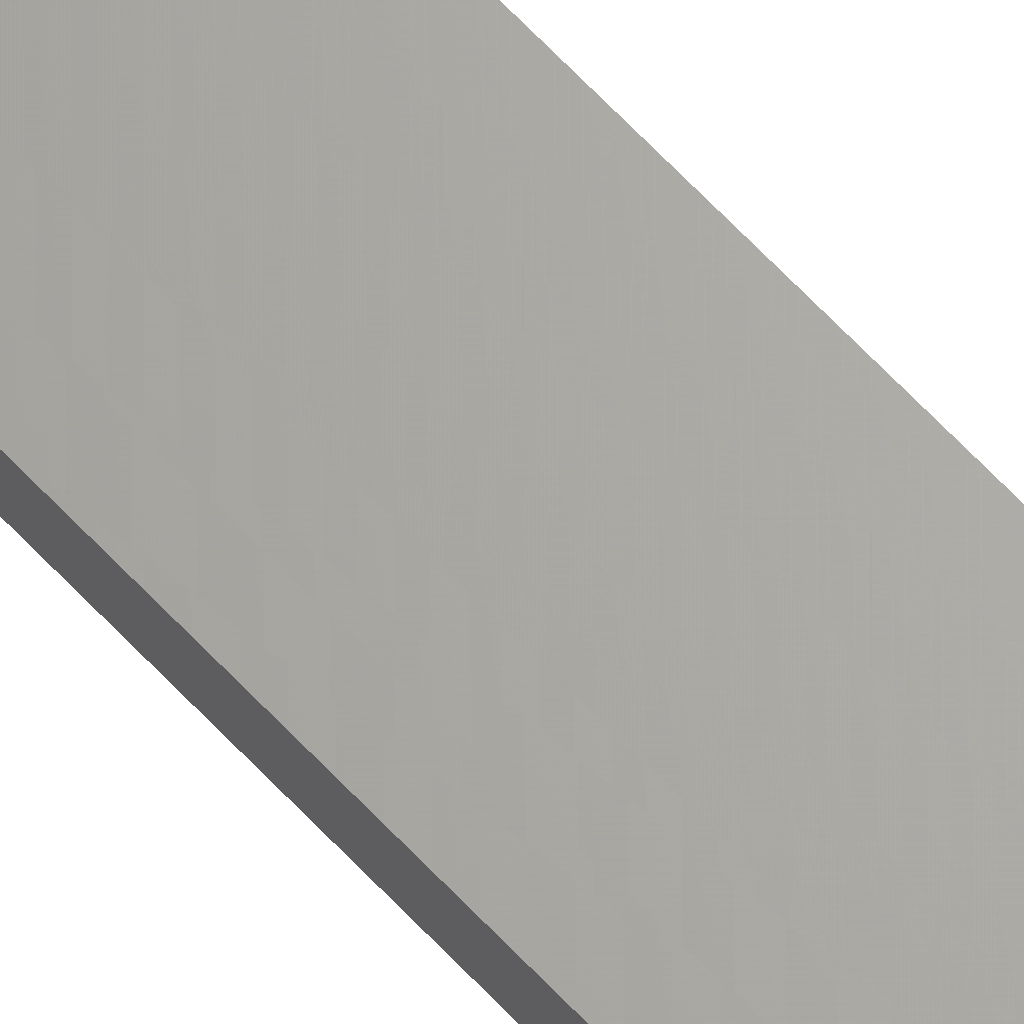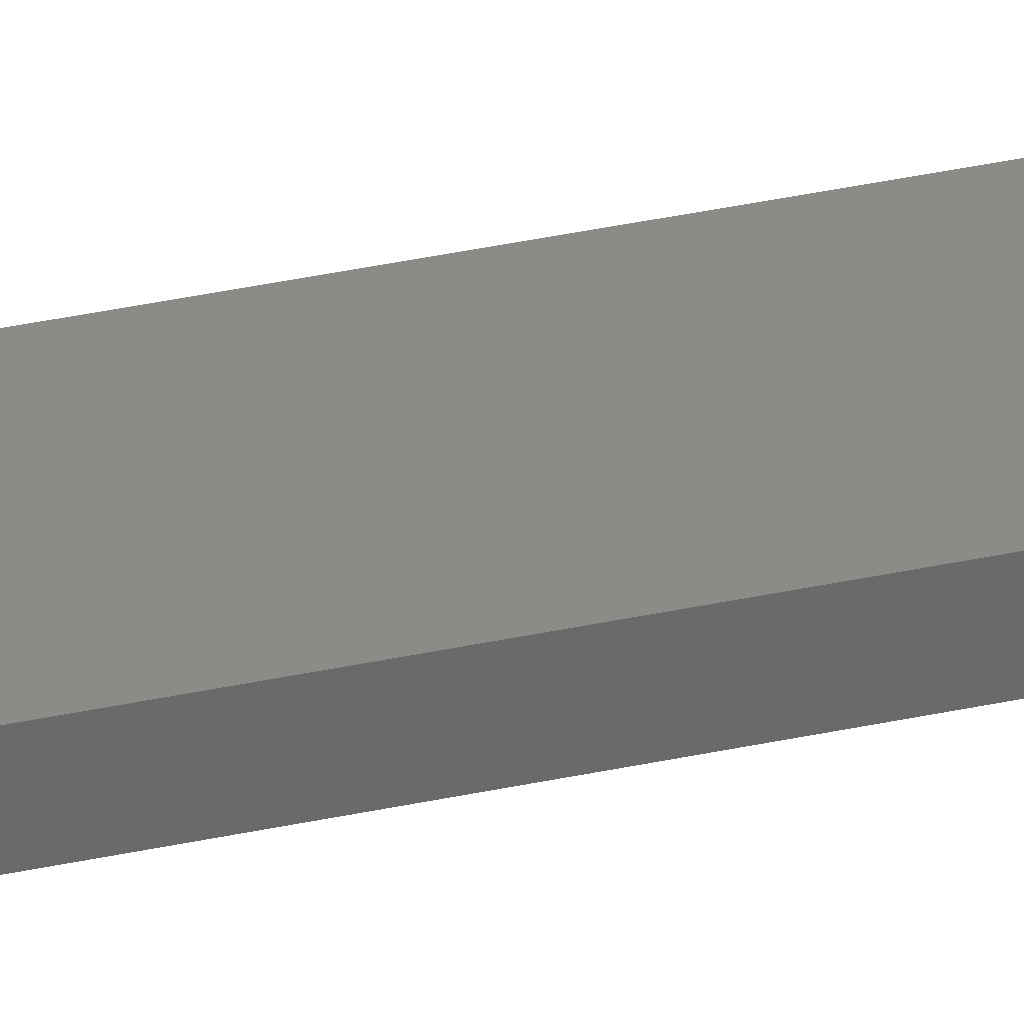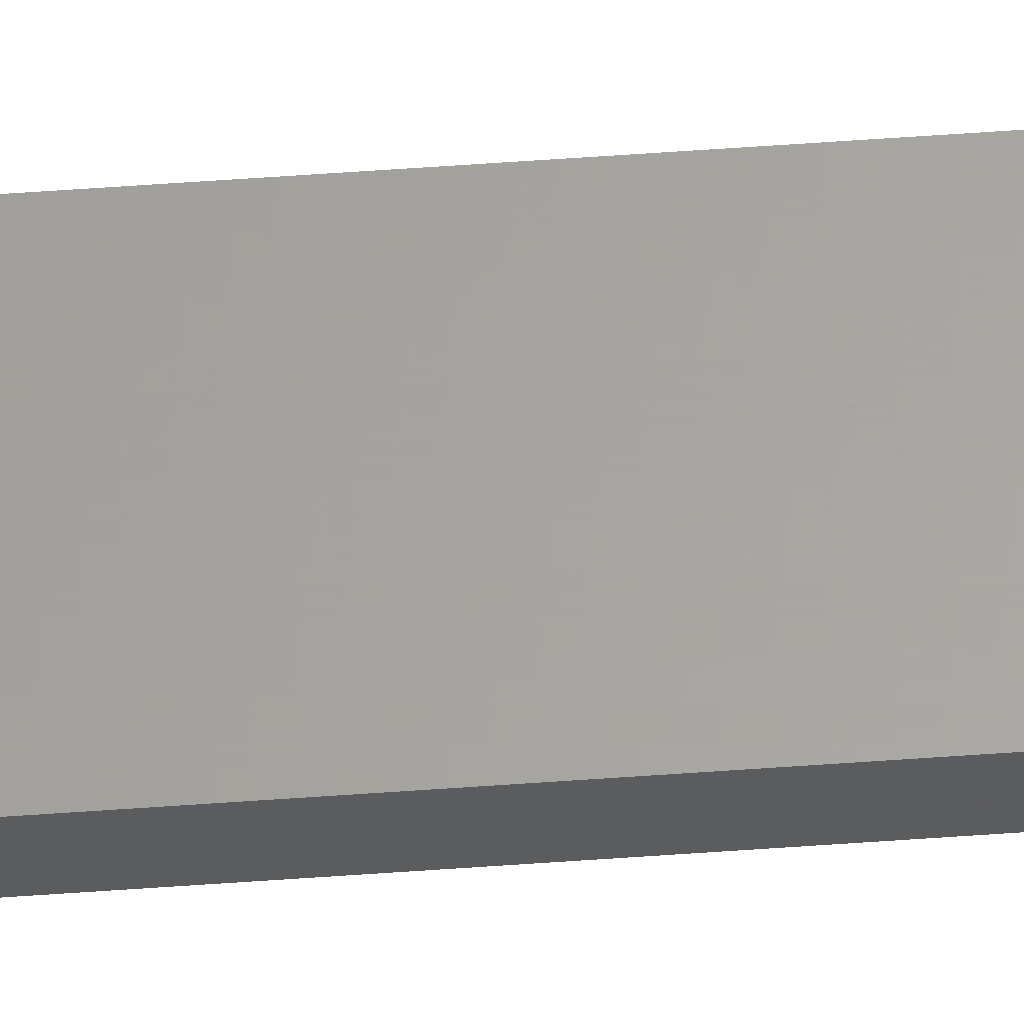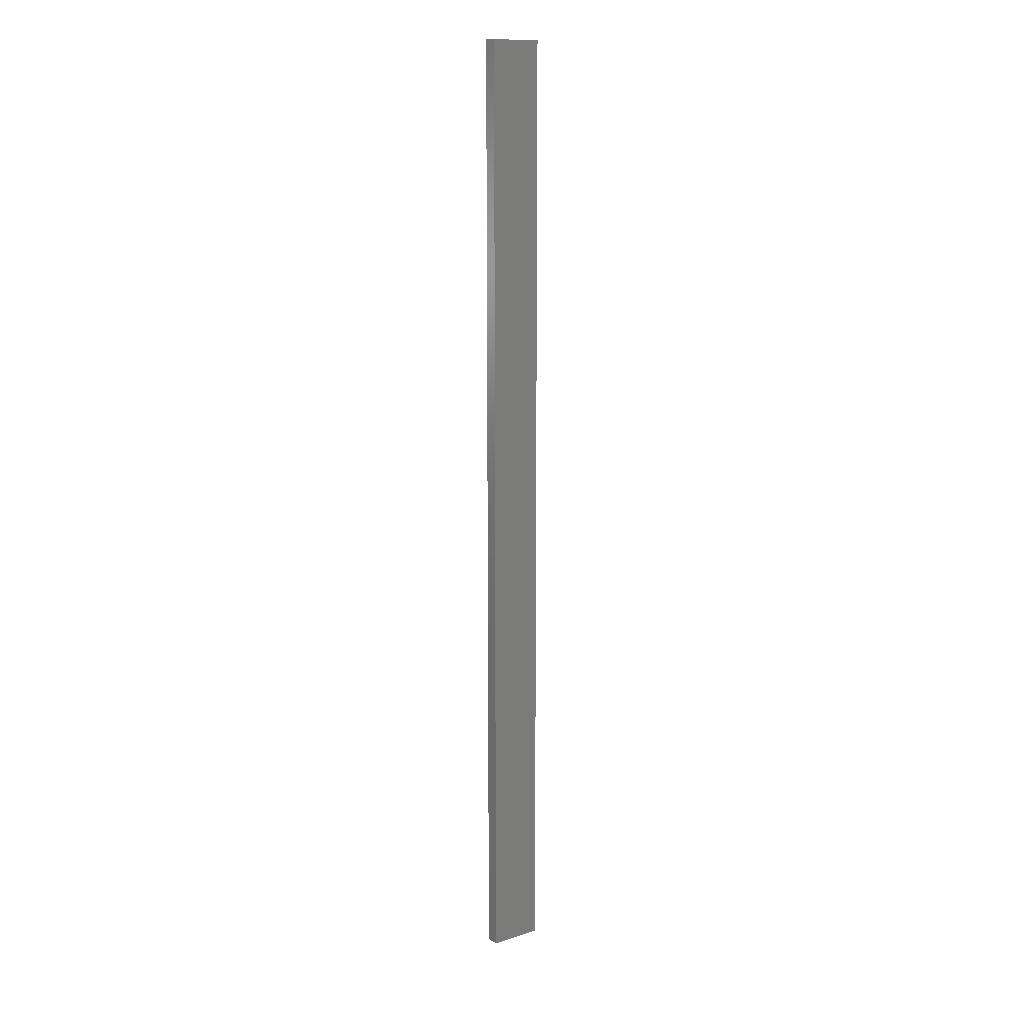
<metadata>
{"format":"stl","ext":"stl","renderer":"f3d","projection":"perspective","resolution":1024,"background":"white","views":[{"elev":66.5,"azim":-43.4,"up":"+Y"},{"elev":32.7,"azim":-107.4,"up":"+Y"},{"elev":62.1,"azim":85.9,"up":"+Y"},{"elev":12.3,"azim":143.7,"up":"+Z"}]}
</metadata>
<code>
# stl→obj: 16 verts, 28 faces
v -0.4446 -4.351 356.5
v -0.3779 -4.351 356.5
v -0.3779 -4.351 360.1
v -0.4446 -4.351 360.1
v -0.5112 -4.351 356.5
v -0.5112 -4.351 360.1
v -0.5779 -4.351 360.1
v -0.5779 -4.351 356.5
v -0.5778 -4.301 356.5
v -0.5778 -4.301 360.1
v -0.3779 -4.301 360.1
v -0.4445 -4.301 356.5
v -0.4445 -4.301 360.1
v -0.5112 -4.301 360.1
v -0.3779 -4.301 356.5
v -0.5112 -4.301 356.5
f 1 2 3
f 1 3 4
f 5 4 6
f 5 6 7
f 5 1 4
f 8 5 7
f 9 8 7
f 9 7 10
f 11 12 13
f 13 12 14
f 15 12 11
f 12 16 14
f 14 9 10
f 16 9 14
f 2 15 11
f 2 11 3
f 9 16 8
f 16 5 8
f 12 1 16
f 16 1 5
f 12 15 1
f 15 2 1
f 14 10 7
f 6 14 7
f 4 13 14
f 4 14 6
f 3 11 13
f 3 13 4

</code>
